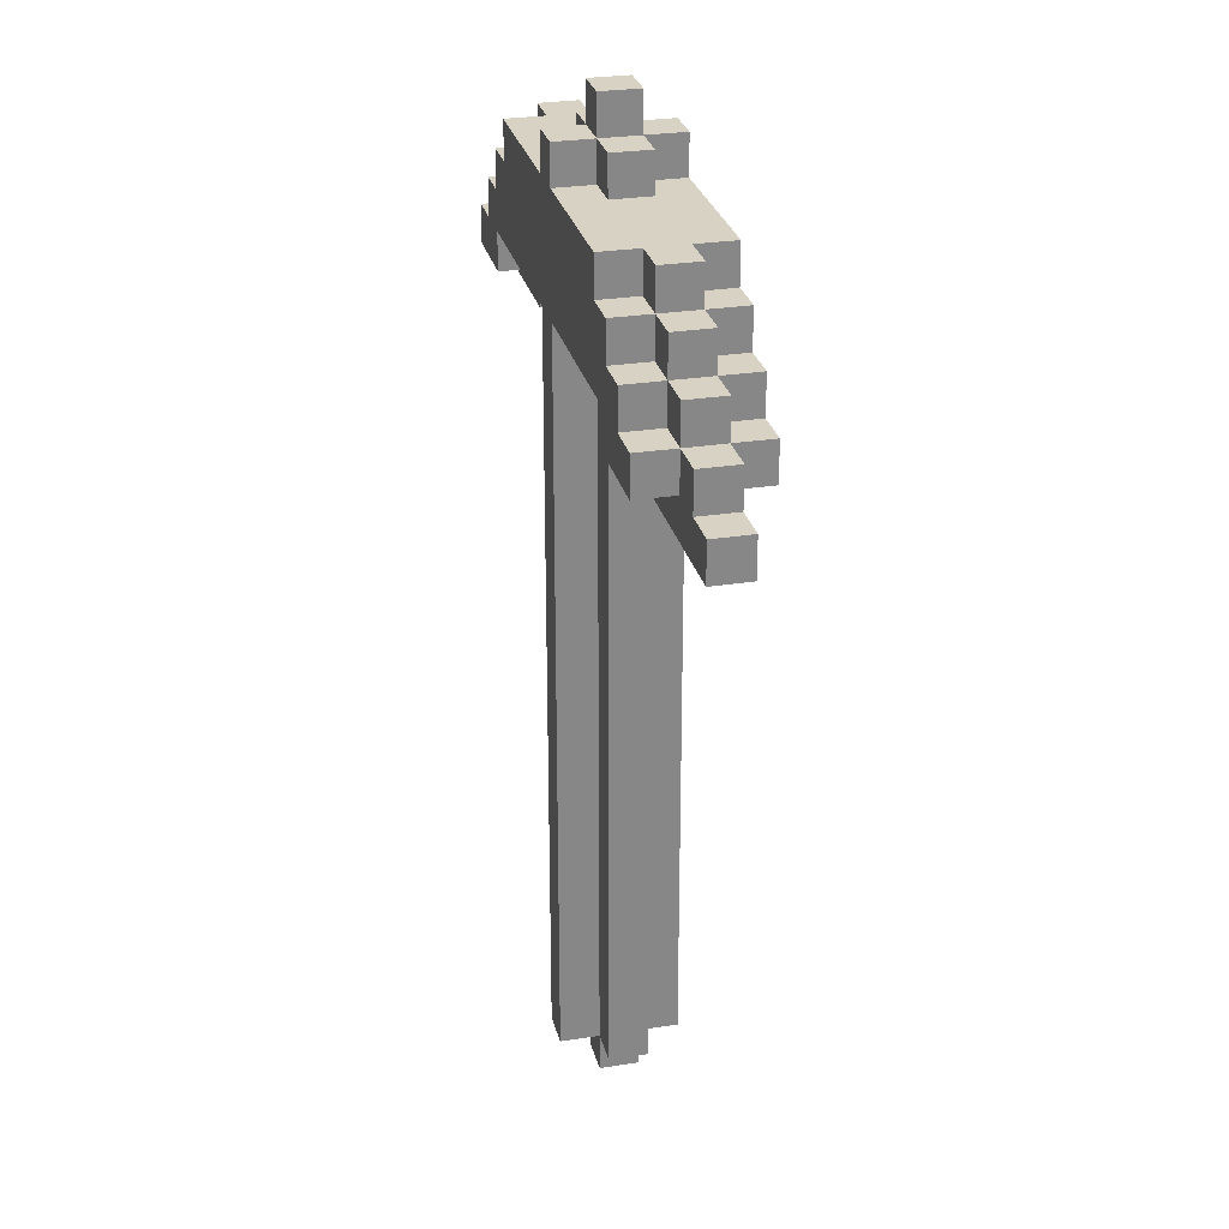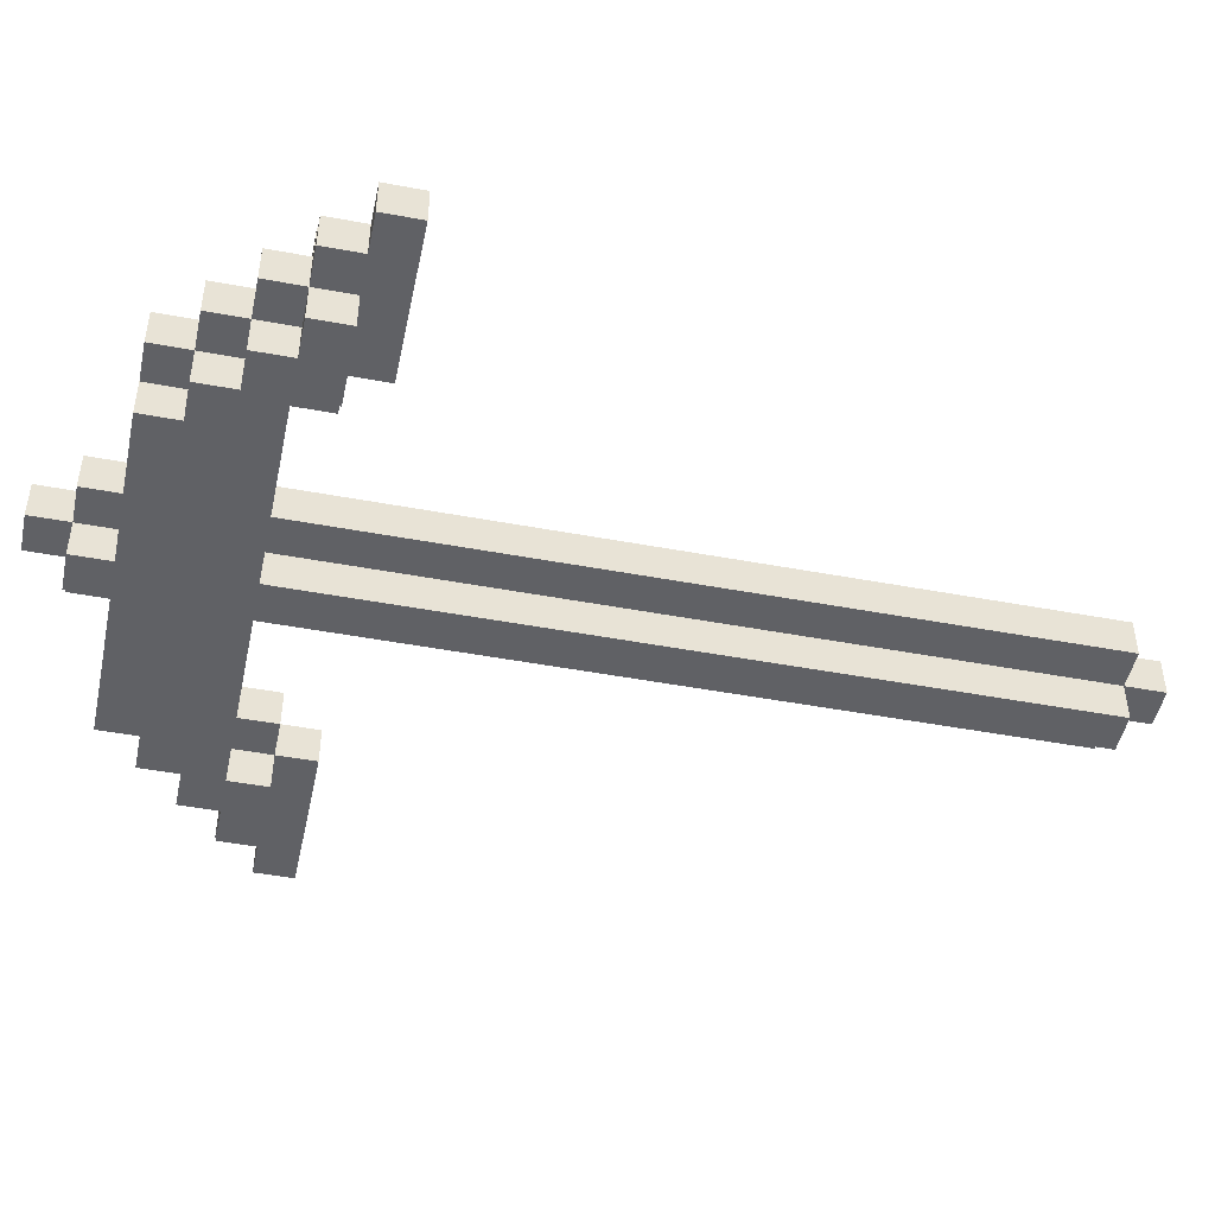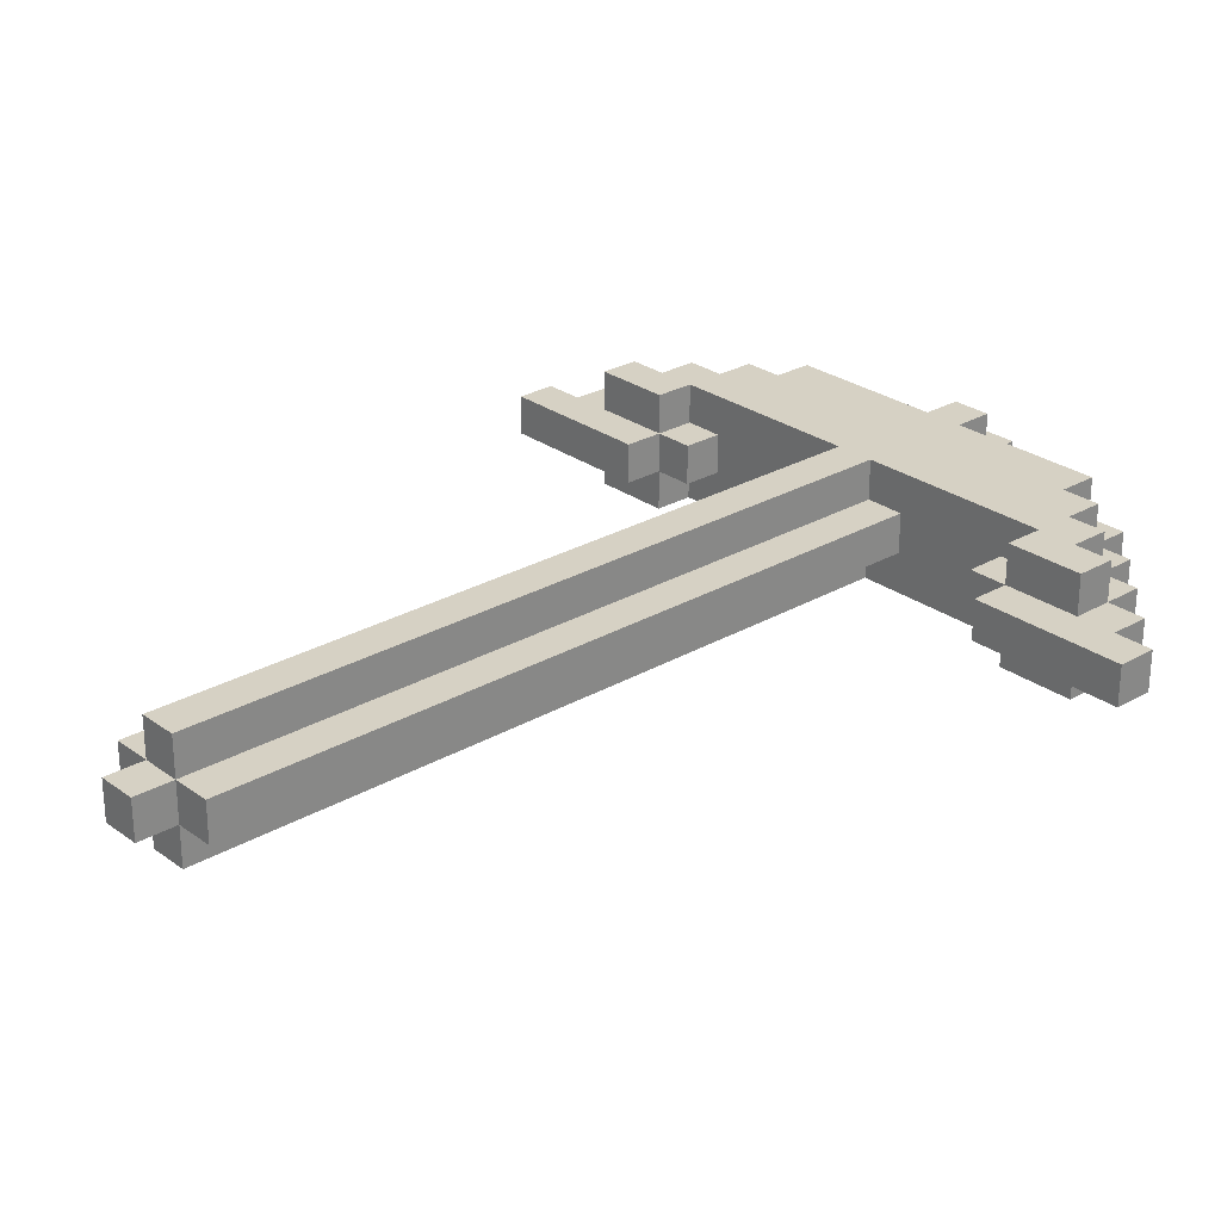
<metadata>
{"format":"obj","ext":"obj","renderer":"f3d","projection":"perspective","resolution":1024,"background":"white","views":[{"elev":27.7,"azim":76.5,"up":"+Y"},{"elev":-47.6,"azim":-101.9,"up":"+Z"},{"elev":27.0,"azim":48.2,"up":"+Z"}]}
</metadata>
<code>
o
v -1 1.8 0.1
v -1 1.8 0
v -1 1.9 0.1
v -1 1.9 0
v -0.9 1.9 0.1
v -0.9 1.9 0
v -0.9 2 0.1
v -0.9 2 0
v -0.8 1.9 0.2
v -0.8 1.9 0.1
v -0.8 1.9 0
v -0.8 1.9 -0.1
v -0.8 2 0.2
v -0.8 2 0.1
v -0.8 2 0
v -0.8 2 -0.1
v -0.8 2.1 0.1
v -0.8 2.1 0
v -0.7 2 0.2
v -0.7 2 0.1
v -0.7 2 0
v -0.7 2 -0.1
v -0.7 2.1 0.2
v -0.7 2.1 0.1
v -0.7 2.1 0
v -0.7 2.1 -0.1
v -0.7 2.2 0.1
v -0.7 2.2 0
v -0.6 2.1 0.2
v -0.6 2.1 0.1
v -0.6 2.1 0
v -0.6 2.1 -0.1
v -0.6 2.2 0.2
v -0.6 2.2 0.1
v -0.6 2.2 0
v -0.6 2.2 -0.1
v -0.6 2.3 0.1
v -0.6 2.3 0
v -0.5 2.2 0.2
v -0.5 2.2 0.1
v -0.5 2.2 0
v -0.5 2.2 -0.1
v -0.5 2.3 0.2
v -0.5 2.3 0.1
v -0.5 2.3 0
v -0.5 2.3 -0.1
v -0.2 0.1 0.1
v -0.2 0.1 0
v -0.2 2 0.1
v -0.2 2 0
v -0.2 2.3 0.1
v -0.2 2.3 0
v -0.2 2.4 0.1
v -0.2 2.4 0
v -0.1 0 0.1
v -0.1 0 0
v -0.1 0.1 0.2
v -0.1 0.1 0.1
v -0.1 0.1 0
v -0.1 0.1 -0.1
v -0.1 2 0.2
v -0.1 2 0.1
v -0.1 2 0
v -0.1 2 -0.1
v -0.1 2.3 0.2
v -0.1 2.3 0.1
v -0.1 2.3 0
v -0.1 2.3 -0.1
v -0.1 2.4 0.2
v -0.1 2.4 0.1
v -0.1 2.4 0
v -0.1 2.4 -0.1
v -0.1 2.5 0.1
v -0.1 2.5 0
v 0.4 1.9 0.1
v 0.4 1.9 0
v 0.4 2 0.1
v 0.4 2 0
v 0.5 1.8 0.1
v 0.5 1.8 0
v 0.5 1.9 0.2
v 0.5 1.9 0.1
v 0.5 1.9 0
v 0.5 1.9 -0.1
v 0.5 2 0.2
v 0.5 2 0.1
v 0.5 2 0
v 0.5 2 -0.1
v -0.6 1.8 0.1
v -0.6 1.8 0
v -0.6 1.9 0.2
v -0.6 1.9 0.1
v -0.6 1.9 0
v -0.6 1.9 -0.1
v -0.6 2 0.2
v -0.6 2 0.1
v -0.6 2 0
v -0.6 2 -0.1
v -0.5 1.9 0.1
v -0.5 1.9 0
v -0.5 2 0.1
v -0.5 2 0
v 0 0 0.1
v 0 0 0
v 0 0.1 0.2
v 0 0.1 0.1
v 0 0.1 0
v 0 0.1 -0.1
v 0 2 0.2
v 0 2 0.1
v 0 2 0
v 0 2 -0.1
v 0 2.3 0.2
v 0 2.3 0.1
v 0 2.3 0
v 0 2.3 -0.1
v 0 2.4 0.2
v 0 2.4 0.1
v 0 2.4 0
v 0 2.4 -0.1
v 0 2.5 0.1
v 0 2.5 0
v 0.1 0.1 0.1
v 0.1 0.1 0
v 0.1 2 0.1
v 0.1 2 0
v 0.1 2.3 0.1
v 0.1 2.3 0
v 0.1 2.4 0.1
v 0.1 2.4 0
v 0.4 2.2 0.2
v 0.4 2.2 0.1
v 0.4 2.2 0
v 0.4 2.2 -0.1
v 0.4 2.3 0.2
v 0.4 2.3 0.1
v 0.4 2.3 0
v 0.4 2.3 -0.1
v 0.5 2.1 0.2
v 0.5 2.1 0.1
v 0.5 2.1 0
v 0.5 2.1 -0.1
v 0.5 2.2 0.2
v 0.5 2.2 0.1
v 0.5 2.2 0
v 0.5 2.2 -0.1
v 0.5 2.3 0.1
v 0.5 2.3 0
v 0.6 2 0.2
v 0.6 2 0.1
v 0.6 2 0
v 0.6 2 -0.1
v 0.6 2.1 0.2
v 0.6 2.1 0.1
v 0.6 2.1 0
v 0.6 2.1 -0.1
v 0.6 2.2 0.1
v 0.6 2.2 0
v 0.7 1.9 0.2
v 0.7 1.9 0.1
v 0.7 1.9 0
v 0.7 1.9 -0.1
v 0.7 2 0.2
v 0.7 2 0.1
v 0.7 2 0
v 0.7 2 -0.1
v 0.7 2.1 0.1
v 0.7 2.1 0
v 0.8 1.9 0.1
v 0.8 1.9 0
v 0.8 2 0.1
v 0.8 2 0
v 0.9 1.8 0.1
v 0.9 1.8 0
v 0.9 1.9 0.1
v 0.9 1.9 0
v -0.8 1.9 0.2
v -0.8 2 0.2
v -0.7 2 0.2
v -0.7 2.1 0.2
v -0.6 1.9 0.2
v -0.6 2 0.2
v -0.6 2.1 0.2
v -0.6 2.2 0.2
v -0.5 2.2 0.2
v -0.5 2.3 0.2
v -0.2 2 0.2
v -0.2 2.1 0.2
v -0.2 2.2 0.2
v -0.2 2.3 0.2
v -0.1 0.1 0.2
v -0.1 2 0.2
v -0.1 2.1 0.2
v -0.1 2.2 0.2
v -0.1 2.3 0.2
v -0.1 2.4 0.2
v 0 0.1 0.2
v 0 2 0.2
v 0 2.1 0.2
v 0 2.2 0.2
v 0 2.3 0.2
v 0 2.4 0.2
v 0.1 2 0.2
v 0.1 2.1 0.2
v 0.1 2.2 0.2
v 0.1 2.3 0.2
v 0.4 2.2 0.2
v 0.4 2.3 0.2
v 0.5 1.9 0.2
v 0.5 2 0.2
v 0.5 2.1 0.2
v 0.5 2.2 0.2
v 0.6 2 0.2
v 0.6 2.1 0.2
v 0.7 1.9 0.2
v 0.7 2 0.2
v -1 1.8 0.1
v -1 1.9 0.1
v -0.9 1.9 0.1
v -0.9 2 0.1
v -0.8 1.9 0.1
v -0.8 2 0.1
v -0.8 2.1 0.1
v -0.7 2 0.1
v -0.7 2.1 0.1
v -0.7 2.2 0.1
v -0.6 1.8 0.1
v -0.6 1.9 0.1
v -0.6 2 0.1
v -0.6 2.1 0.1
v -0.6 2.2 0.1
v -0.6 2.3 0.1
v -0.5 1.9 0.1
v -0.5 2 0.1
v -0.5 2.2 0.1
v -0.5 2.3 0.1
v -0.2 0.1 0.1
v -0.2 2 0.1
v -0.2 2.3 0.1
v -0.2 2.4 0.1
v -0.1 0 0.1
v -0.1 0.1 0.1
v -0.1 2 0.1
v -0.1 2.3 0.1
v -0.1 2.4 0.1
v -0.1 2.5 0.1
v 0 0 0.1
v 0 0.1 0.1
v 0 2 0.1
v 0 2.3 0.1
v 0 2.4 0.1
v 0 2.5 0.1
v 0.1 0.1 0.1
v 0.1 2 0.1
v 0.1 2.3 0.1
v 0.1 2.4 0.1
v 0.4 1.9 0.1
v 0.4 2 0.1
v 0.4 2.2 0.1
v 0.4 2.3 0.1
v 0.5 1.8 0.1
v 0.5 1.9 0.1
v 0.5 2 0.1
v 0.5 2.1 0.1
v 0.5 2.2 0.1
v 0.5 2.3 0.1
v 0.6 2 0.1
v 0.6 2.1 0.1
v 0.6 2.2 0.1
v 0.7 1.9 0.1
v 0.7 2 0.1
v 0.7 2.1 0.1
v 0.8 1.9 0.1
v 0.8 2 0.1
v 0.9 1.8 0.1
v 0.9 1.9 0.1
v -1 1.8 0
v -1 1.9 0
v -0.9 1.9 0
v -0.9 2 0
v -0.8 1.9 0
v -0.8 2 0
v -0.8 2.1 0
v -0.7 2 0
v -0.7 2.1 0
v -0.7 2.2 0
v -0.6 1.8 0
v -0.6 1.9 0
v -0.6 2 0
v -0.6 2.1 0
v -0.6 2.2 0
v -0.6 2.3 0
v -0.5 1.9 0
v -0.5 2 0
v -0.5 2.2 0
v -0.5 2.3 0
v -0.2 0.1 0
v -0.2 2 0
v -0.2 2.3 0
v -0.2 2.4 0
v -0.1 0 0
v -0.1 0.1 0
v -0.1 2 0
v -0.1 2.3 0
v -0.1 2.4 0
v -0.1 2.5 0
v 0 0 0
v 0 0.1 0
v 0 2 0
v 0 2.3 0
v 0 2.4 0
v 0 2.5 0
v 0.1 0.1 0
v 0.1 2 0
v 0.1 2.3 0
v 0.1 2.4 0
v 0.4 1.9 0
v 0.4 2 0
v 0.4 2.2 0
v 0.4 2.3 0
v 0.5 1.8 0
v 0.5 1.9 0
v 0.5 2 0
v 0.5 2.1 0
v 0.5 2.2 0
v 0.5 2.3 0
v 0.6 2 0
v 0.6 2.1 0
v 0.6 2.2 0
v 0.7 1.9 0
v 0.7 2 0
v 0.7 2.1 0
v 0.8 1.9 0
v 0.8 2 0
v 0.9 1.8 0
v 0.9 1.9 0
v -0.8 1.9 -0.1
v -0.8 2 -0.1
v -0.7 2 -0.1
v -0.7 2.1 -0.1
v -0.6 1.9 -0.1
v -0.6 2 -0.1
v -0.6 2.1 -0.1
v -0.6 2.2 -0.1
v -0.5 2.2 -0.1
v -0.5 2.3 -0.1
v -0.2 2 -0.1
v -0.2 2.1 -0.1
v -0.2 2.2 -0.1
v -0.2 2.3 -0.1
v -0.1 0.1 -0.1
v -0.1 2 -0.1
v -0.1 2.1 -0.1
v -0.1 2.2 -0.1
v -0.1 2.3 -0.1
v -0.1 2.4 -0.1
v 0 0.1 -0.1
v 0 2 -0.1
v 0 2.1 -0.1
v 0 2.2 -0.1
v 0 2.3 -0.1
v 0 2.4 -0.1
v 0.1 2 -0.1
v 0.1 2.1 -0.1
v 0.1 2.2 -0.1
v 0.1 2.3 -0.1
v 0.4 2.2 -0.1
v 0.4 2.3 -0.1
v 0.5 1.9 -0.1
v 0.5 2 -0.1
v 0.5 2.1 -0.1
v 0.5 2.2 -0.1
v 0.6 2 -0.1
v 0.6 2.1 -0.1
v 0.7 1.9 -0.1
v 0.7 2 -0.1
v -0.1 0 0.1
v 0 0 0.1
v -0.1 0 0
v 0 0 0
v -0.1 0.1 0.2
v 0 0.1 0.2
v -0.2 0.1 0.1
v -0.1 0.1 0.1
v 0 0.1 0.1
v 0.1 0.1 0.1
v -0.2 0.1 0
v -0.1 0.1 0
v 0 0.1 0
v 0.1 0.1 0
v -0.1 0.1 -0.1
v 0 0.1 -0.1
v -1 1.8 0.1
v -0.6 1.8 0.1
v 0.5 1.8 0.1
v 0.9 1.8 0.1
v -1 1.8 0
v -0.6 1.8 0
v 0.5 1.8 0
v 0.9 1.8 0
v -0.8 1.9 0.2
v -0.6 1.9 0.2
v 0.5 1.9 0.2
v 0.7 1.9 0.2
v -0.8 1.9 0.1
v -0.6 1.9 0.1
v -0.5 1.9 0.1
v 0.4 1.9 0.1
v 0.5 1.9 0.1
v 0.7 1.9 0.1
v -0.8 1.9 0
v -0.6 1.9 0
v -0.5 1.9 0
v 0.4 1.9 0
v 0.5 1.9 0
v 0.7 1.9 0
v -0.8 1.9 -0.1
v -0.6 1.9 -0.1
v 0.5 1.9 -0.1
v 0.7 1.9 -0.1
v -0.6 2 0.2
v -0.2 2 0.2
v -0.1 2 0.2
v 0 2 0.2
v 0.1 2 0.2
v 0.5 2 0.2
v -0.6 2 0.1
v -0.5 2 0.1
v -0.2 2 0.1
v -0.1 2 0.1
v 0 2 0.1
v 0.1 2 0.1
v 0.4 2 0.1
v 0.5 2 0.1
v -0.6 2 0
v -0.5 2 0
v -0.2 2 0
v -0.1 2 0
v 0 2 0
v 0.1 2 0
v 0.4 2 0
v 0.5 2 0
v -0.6 2 -0.1
v -0.2 2 -0.1
v -0.1 2 -0.1
v 0 2 -0.1
v 0.1 2 -0.1
v 0.5 2 -0.1
v -1 1.9 0.1
v -0.9 1.9 0.1
v 0.8 1.9 0.1
v 0.9 1.9 0.1
v -1 1.9 0
v -0.9 1.9 0
v 0.8 1.9 0
v 0.9 1.9 0
v -0.8 2 0.2
v -0.7 2 0.2
v 0.6 2 0.2
v 0.7 2 0.2
v -0.9 2 0.1
v -0.8 2 0.1
v -0.7 2 0.1
v 0.6 2 0.1
v 0.7 2 0.1
v 0.8 2 0.1
v -0.9 2 0
v -0.8 2 0
v -0.7 2 0
v 0.6 2 0
v 0.7 2 0
v 0.8 2 0
v -0.8 2 -0.1
v -0.7 2 -0.1
v 0.6 2 -0.1
v 0.7 2 -0.1
v -0.7 2.1 0.2
v -0.6 2.1 0.2
v 0.5 2.1 0.2
v 0.6 2.1 0.2
v -0.8 2.1 0.1
v -0.7 2.1 0.1
v -0.6 2.1 0.1
v 0.5 2.1 0.1
v 0.6 2.1 0.1
v 0.7 2.1 0.1
v -0.8 2.1 0
v -0.7 2.1 0
v -0.6 2.1 0
v 0.5 2.1 0
v 0.6 2.1 0
v 0.7 2.1 0
v -0.7 2.1 -0.1
v -0.6 2.1 -0.1
v 0.5 2.1 -0.1
v 0.6 2.1 -0.1
v -0.6 2.2 0.2
v -0.5 2.2 0.2
v 0.4 2.2 0.2
v 0.5 2.2 0.2
v -0.7 2.2 0.1
v -0.6 2.2 0.1
v -0.5 2.2 0.1
v 0.4 2.2 0.1
v 0.5 2.2 0.1
v 0.6 2.2 0.1
v -0.7 2.2 0
v -0.6 2.2 0
v -0.5 2.2 0
v 0.4 2.2 0
v 0.5 2.2 0
v 0.6 2.2 0
v -0.6 2.2 -0.1
v -0.5 2.2 -0.1
v 0.4 2.2 -0.1
v 0.5 2.2 -0.1
v -0.5 2.3 0.2
v -0.2 2.3 0.2
v -0.1 2.3 0.2
v 0 2.3 0.2
v 0.1 2.3 0.2
v 0.4 2.3 0.2
v -0.6 2.3 0.1
v -0.5 2.3 0.1
v -0.2 2.3 0.1
v -0.1 2.3 0.1
v 0 2.3 0.1
v 0.1 2.3 0.1
v 0.4 2.3 0.1
v 0.5 2.3 0.1
v -0.6 2.3 0
v -0.5 2.3 0
v -0.2 2.3 0
v -0.1 2.3 0
v 0 2.3 0
v 0.1 2.3 0
v 0.4 2.3 0
v 0.5 2.3 0
v -0.5 2.3 -0.1
v -0.2 2.3 -0.1
v -0.1 2.3 -0.1
v 0 2.3 -0.1
v 0.1 2.3 -0.1
v 0.4 2.3 -0.1
v -0.1 2.4 0.2
v 0 2.4 0.2
v -0.2 2.4 0.1
v -0.1 2.4 0.1
v 0 2.4 0.1
v 0.1 2.4 0.1
v -0.2 2.4 0
v -0.1 2.4 0
v 0 2.4 0
v 0.1 2.4 0
v -0.1 2.4 -0.1
v 0 2.4 -0.1
v -0.1 2.5 0.1
v 0 2.5 0.1
v -0.1 2.5 0
v 0 2.5 0
f 3 2 1
f 4 2 3
f 7 6 5
f 8 6 7
f 13 10 9
f 14 10 13
f 15 12 11
f 16 12 15
f 17 15 14
f 18 15 17
f 23 20 19
f 24 20 23
f 25 22 21
f 26 22 25
f 27 25 24
f 28 25 27
f 33 30 29
f 34 30 33
f 35 32 31
f 36 32 35
f 37 35 34
f 38 35 37
f 43 40 39
f 44 40 43
f 45 42 41
f 46 42 45
f 49 48 47
f 50 48 49
f 53 52 51
f 54 52 53
f 58 56 55
f 59 56 58
f 61 58 57
f 62 58 61
f 63 60 59
f 64 60 63
f 69 66 65
f 70 66 69
f 71 68 67
f 72 68 71
f 73 71 70
f 74 71 73
f 77 76 75
f 78 76 77
f 82 80 79
f 83 80 82
f 85 82 81
f 86 82 85
f 87 84 83
f 88 84 87
f 89 90 92
f 92 90 93
f 91 92 95
f 95 92 96
f 93 94 97
f 97 94 98
f 99 100 101
f 101 100 102
f 103 104 106
f 106 104 107
f 105 106 109
f 109 106 110
f 107 108 111
f 111 108 112
f 113 114 117
f 117 114 118
f 115 116 119
f 119 116 120
f 118 119 121
f 121 119 122
f 123 124 125
f 125 124 126
f 127 128 129
f 129 128 130
f 131 132 135
f 135 132 136
f 133 134 137
f 137 134 138
f 139 140 143
f 143 140 144
f 141 142 145
f 145 142 146
f 144 145 147
f 147 145 148
f 149 150 153
f 153 150 154
f 151 152 155
f 155 152 156
f 154 155 157
f 157 155 158
f 159 160 163
f 163 160 164
f 161 162 165
f 165 162 166
f 164 165 167
f 167 165 168
f 169 170 171
f 171 170 172
f 173 174 175
f 175 174 176
f 179 178 177
f 181 179 177
f 181 180 179
f 182 180 181
f 183 180 182
f 185 184 183
f 185 183 182
f 187 185 182
f 187 186 185
f 188 186 187
f 189 186 188
f 190 186 189
f 192 188 187
f 193 189 188
f 193 188 192
f 194 190 189
f 194 189 193
f 195 190 194
f 197 192 191
f 197 193 192
f 198 193 197
f 199 194 193
f 199 193 198
f 200 195 194
f 200 194 199
f 200 196 195
f 201 196 200
f 202 196 201
f 203 199 198
f 204 200 199
f 204 199 203
f 205 201 200
f 205 200 204
f 206 201 205
f 207 204 203
f 207 205 204
f 207 206 205
f 208 206 207
f 210 207 203
f 211 207 210
f 212 207 211
f 213 210 209
f 213 211 210
f 214 211 213
f 215 213 209
f 216 213 215
f 219 218 217
f 221 219 217
f 221 220 219
f 222 220 221
f 224 223 222
f 225 223 224
f 227 221 217
f 228 221 227
f 230 226 225
f 231 226 230
f 233 229 228
f 234 229 233
f 235 232 231
f 236 232 235
f 242 238 237
f 243 238 242
f 244 240 239
f 245 240 244
f 247 242 241
f 248 242 247
f 251 246 245
f 252 246 251
f 253 249 248
f 254 249 253
f 255 251 250
f 256 251 255
f 262 258 257
f 263 258 262
f 265 260 259
f 266 260 265
f 268 265 264
f 269 265 268
f 270 262 261
f 271 268 267
f 272 268 271
f 273 270 261
f 273 271 270
f 274 271 273
f 275 273 261
f 276 273 275
f 277 278 279
f 277 279 281
f 279 280 281
f 281 280 282
f 282 283 284
f 284 283 285
f 277 281 287
f 287 281 288
f 285 286 290
f 290 286 291
f 288 289 293
f 293 289 294
f 291 292 295
f 295 292 296
f 297 298 302
f 302 298 303
f 299 300 304
f 304 300 305
f 301 302 307
f 307 302 308
f 305 306 311
f 311 306 312
f 308 309 313
f 313 309 314
f 310 311 315
f 315 311 316
f 317 318 322
f 322 318 323
f 319 320 325
f 325 320 326
f 324 325 328
f 328 325 329
f 321 322 330
f 327 328 331
f 331 328 332
f 321 330 333
f 330 331 333
f 333 331 334
f 321 333 335
f 335 333 336
f 337 338 339
f 337 339 341
f 339 340 341
f 341 340 342
f 342 340 343
f 343 344 345
f 342 343 345
f 342 345 347
f 345 346 347
f 347 346 348
f 348 346 349
f 349 346 350
f 347 348 352
f 348 349 353
f 352 348 353
f 349 350 354
f 353 349 354
f 354 350 355
f 351 352 357
f 352 353 357
f 357 353 358
f 353 354 359
f 358 353 359
f 354 355 360
f 359 354 360
f 355 356 360
f 360 356 361
f 361 356 362
f 358 359 363
f 359 360 364
f 363 359 364
f 360 361 365
f 364 360 365
f 365 361 366
f 363 364 367
f 364 365 367
f 365 366 367
f 367 366 368
f 363 367 370
f 370 367 371
f 371 367 372
f 369 370 373
f 370 371 373
f 373 371 374
f 369 373 375
f 375 373 376
f 379 378 377
f 380 378 379
f 384 382 381
f 385 382 384
f 387 384 383
f 388 384 387
f 389 386 385
f 390 386 389
f 391 389 388
f 392 389 391
f 397 394 393
f 398 394 397
f 399 396 395
f 400 396 399
f 405 402 401
f 406 402 405
f 409 404 403
f 410 404 409
f 412 407 406
f 413 407 412
f 414 409 408
f 415 409 414
f 417 412 411
f 418 412 417
f 419 416 415
f 420 416 419
f 427 422 421
f 428 422 427
f 429 423 422
f 429 422 428
f 430 423 429
f 431 425 424
f 432 426 425
f 432 425 431
f 433 426 432
f 434 426 433
f 436 429 428
f 437 429 436
f 440 433 432
f 441 433 440
f 443 436 435
f 443 437 436
f 444 438 437
f 444 437 443
f 445 438 444
f 446 440 439
f 447 442 441
f 447 440 446
f 447 441 440
f 448 442 447
f 449 450 453
f 453 450 454
f 451 452 455
f 455 452 456
f 457 458 462
f 462 458 463
f 459 460 464
f 464 460 465
f 461 462 467
f 467 462 468
f 465 466 471
f 471 466 472
f 468 469 473
f 473 469 474
f 470 471 475
f 475 471 476
f 477 478 482
f 482 478 483
f 479 480 484
f 484 480 485
f 481 482 487
f 487 482 488
f 485 486 491
f 491 486 492
f 488 489 493
f 493 489 494
f 490 491 495
f 495 491 496
f 497 498 502
f 502 498 503
f 499 500 504
f 504 500 505
f 501 502 507
f 507 502 508
f 505 506 511
f 511 506 512
f 508 509 513
f 513 509 514
f 510 511 515
f 515 511 516
f 517 518 524
f 518 519 525
f 524 518 525
f 525 519 526
f 520 521 527
f 521 522 528
f 527 521 528
f 528 522 529
f 523 524 531
f 524 525 531
f 531 525 532
f 532 525 533
f 529 530 536
f 528 529 536
f 536 530 537
f 537 530 538
f 532 533 539
f 533 534 540
f 539 533 540
f 540 534 541
f 535 536 542
f 536 537 543
f 542 536 543
f 543 537 544
f 545 546 548
f 548 546 549
f 547 548 551
f 551 548 552
f 549 550 553
f 553 550 554
f 552 553 555
f 555 553 556
f 557 558 559
f 559 558 560

</code>
